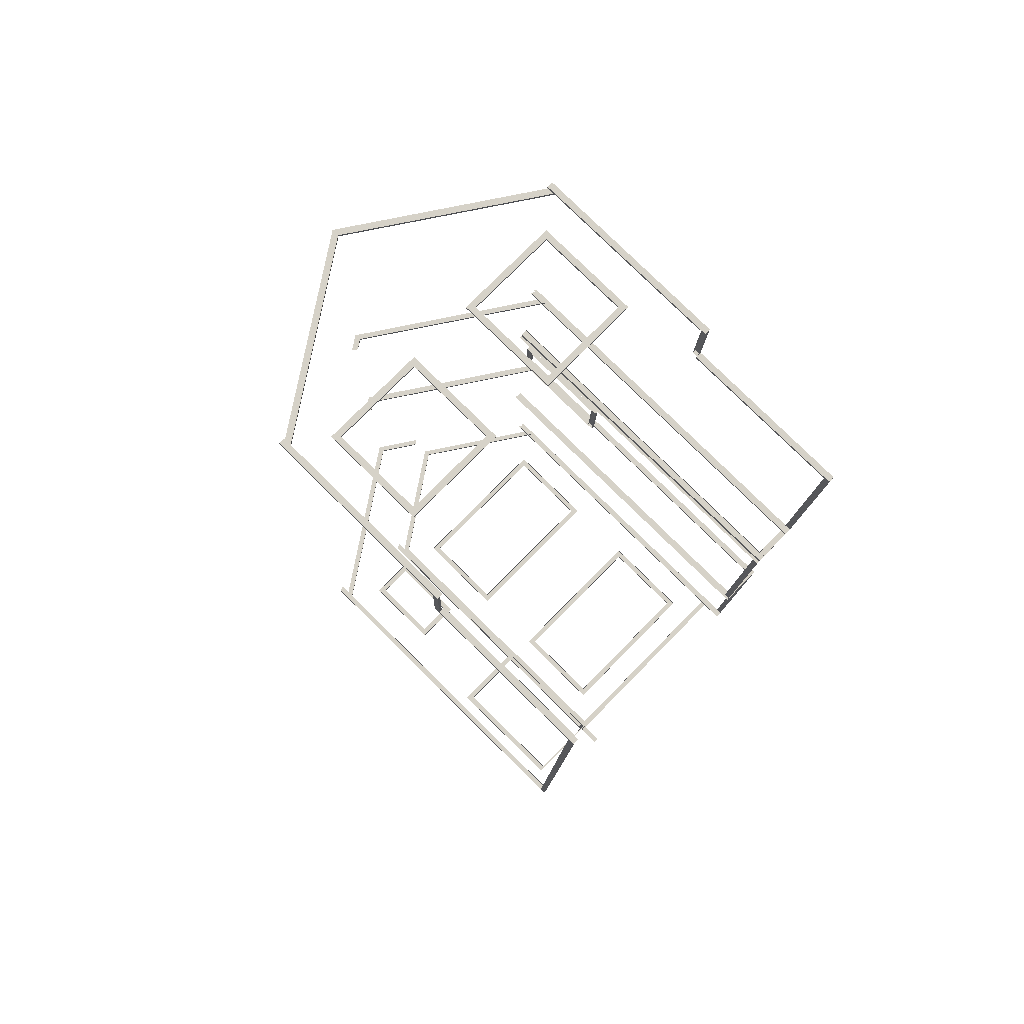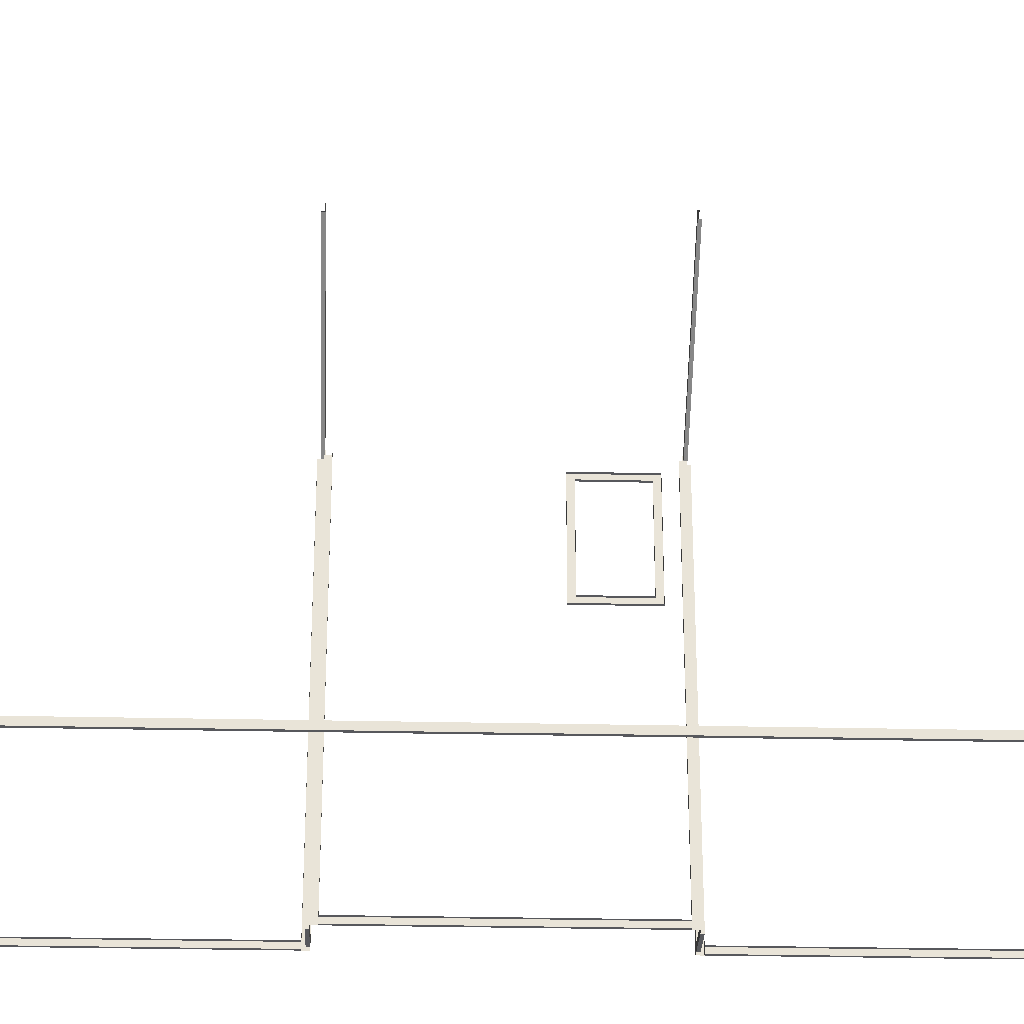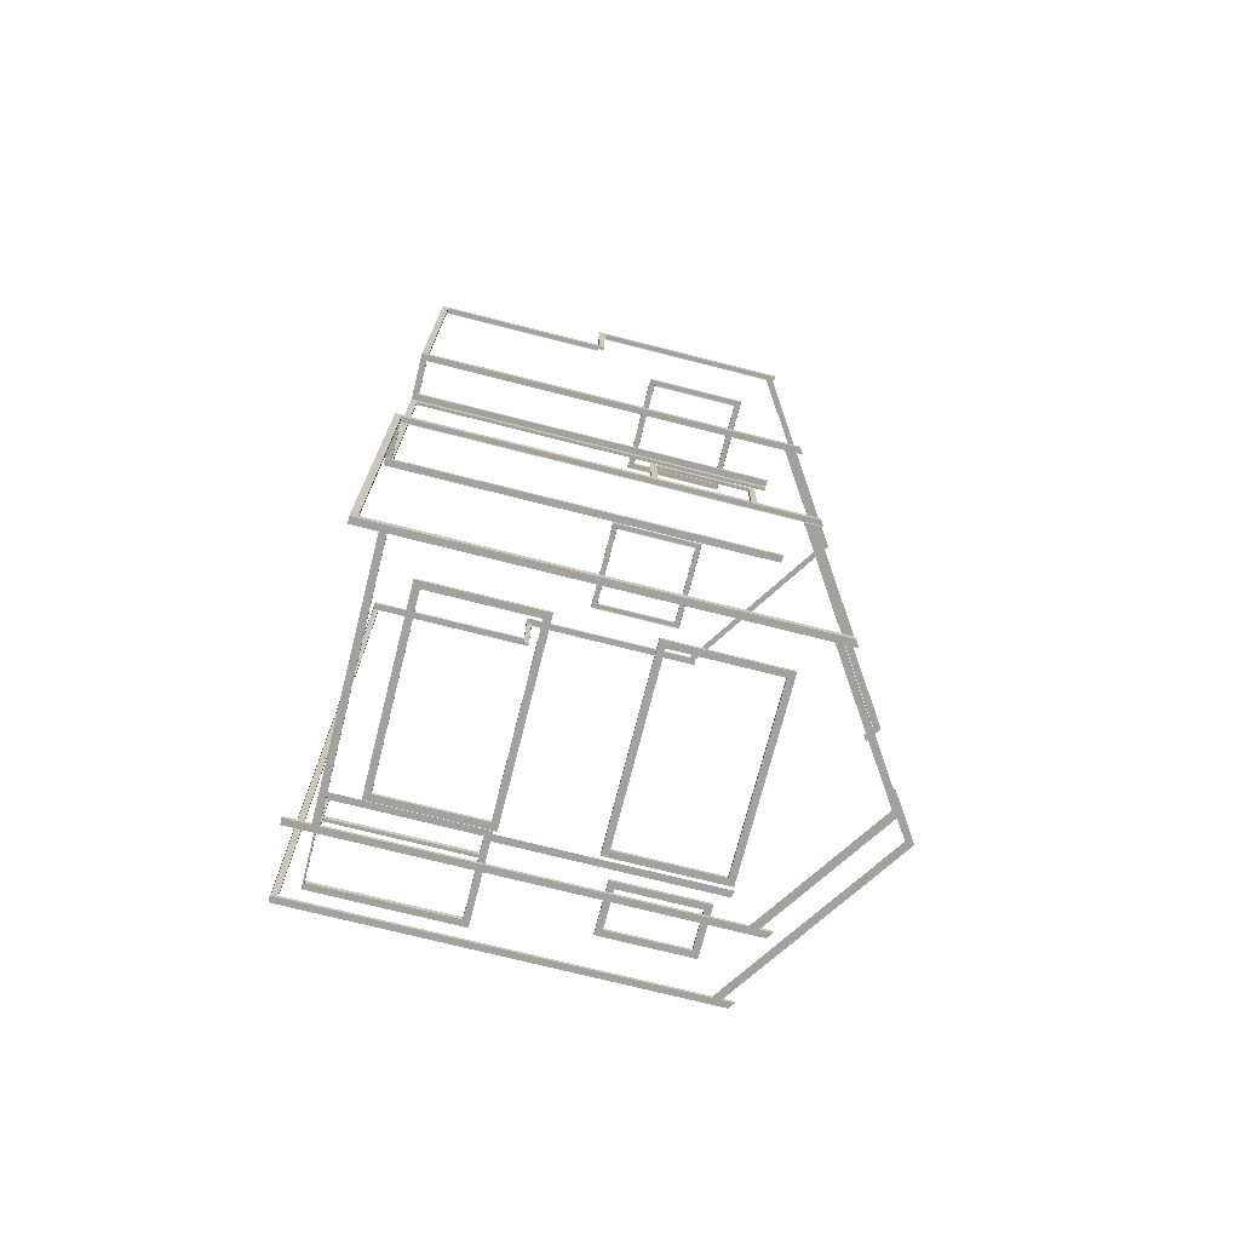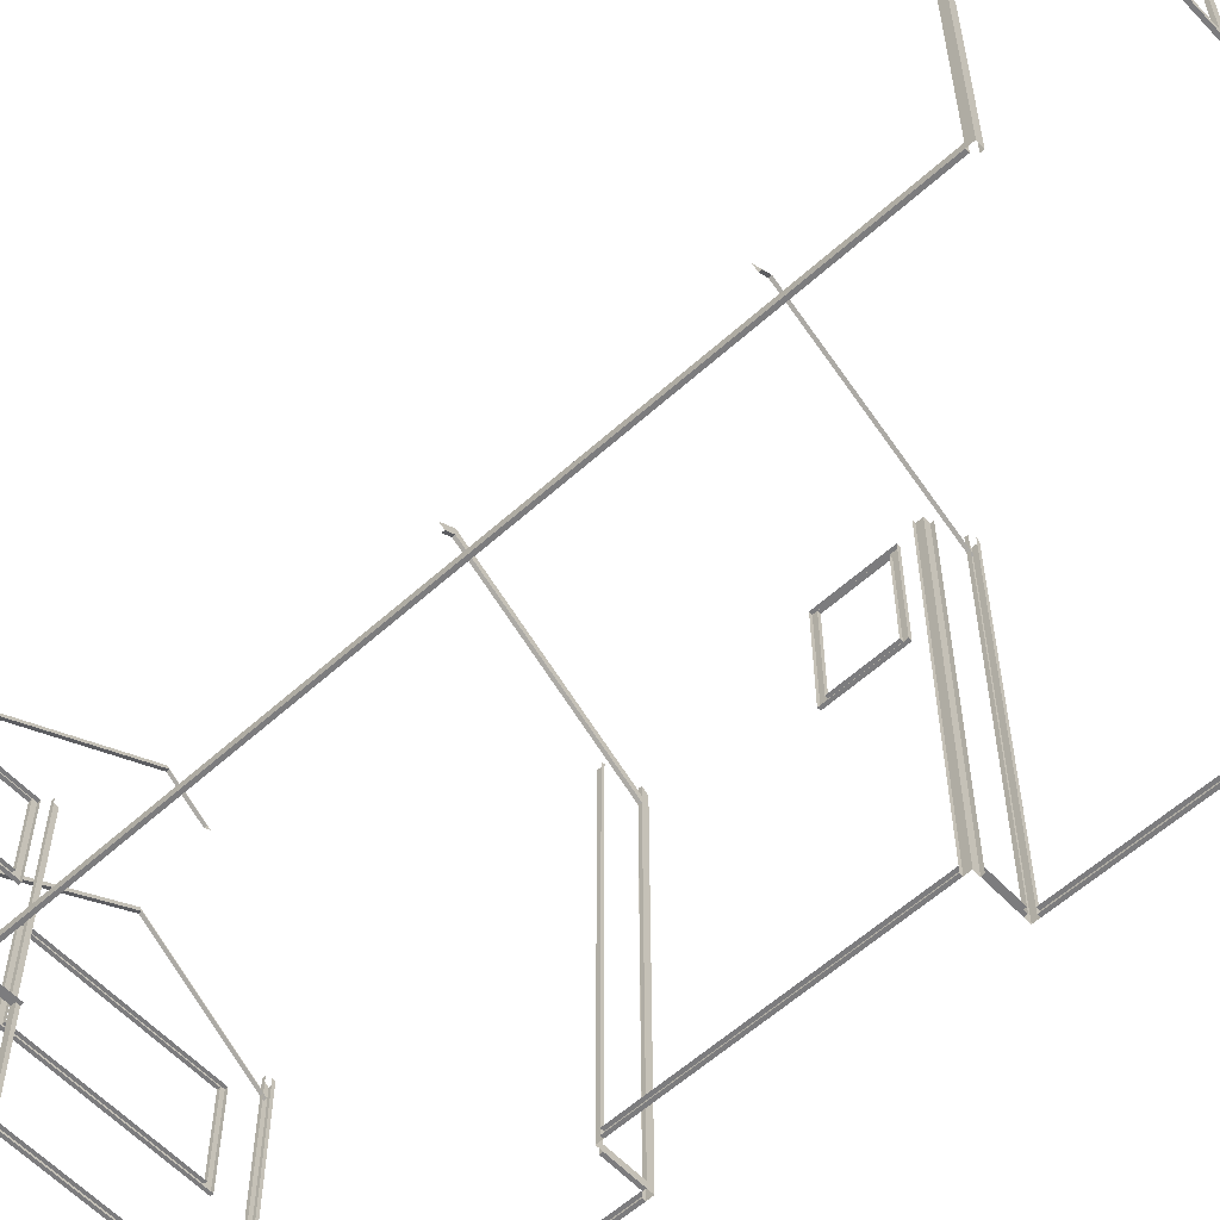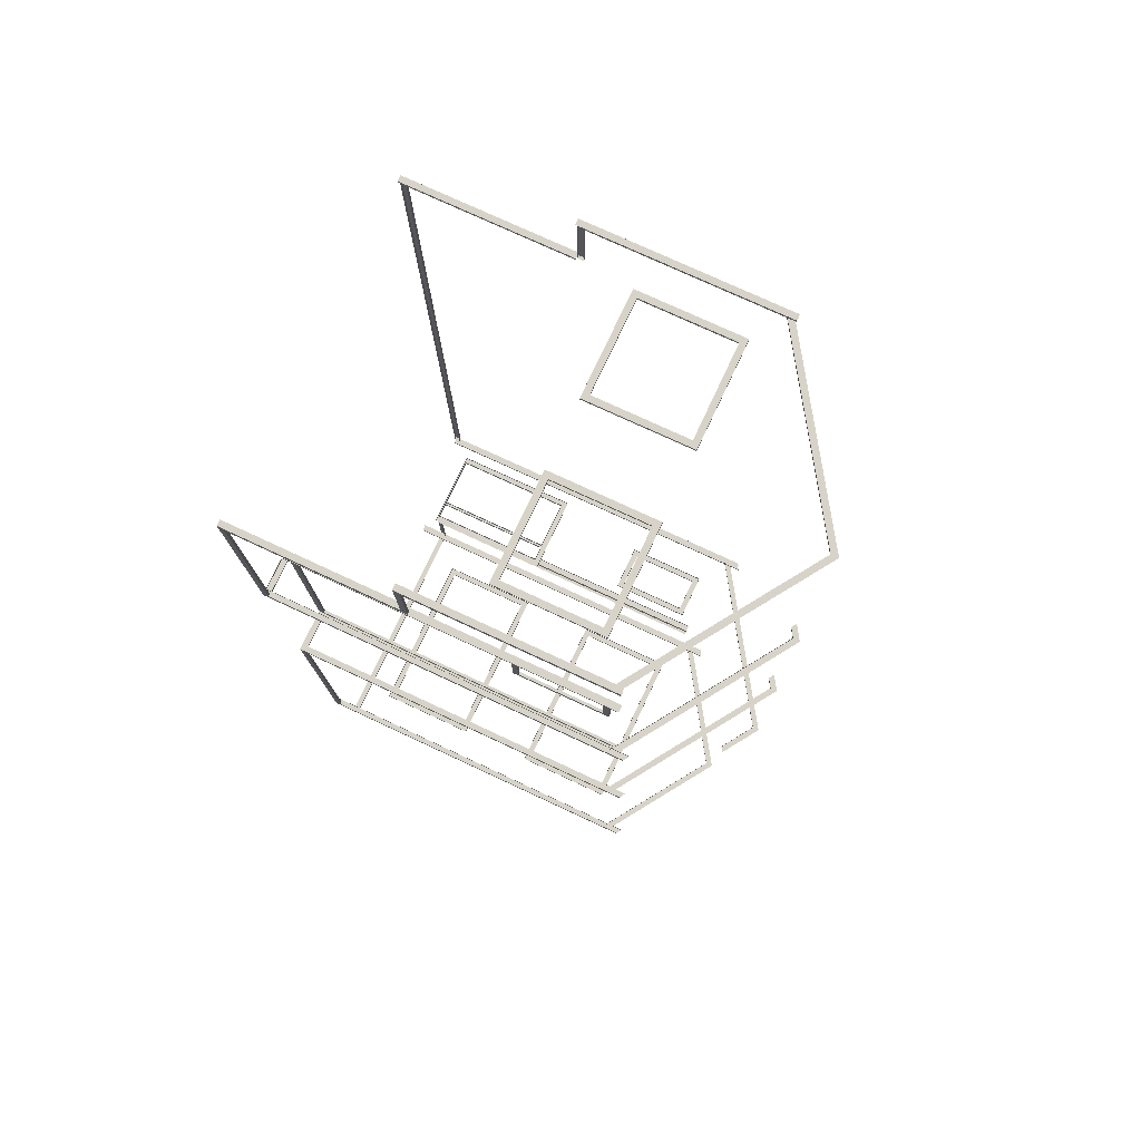
<metadata>
{"format":"obj","ext":"obj","renderer":"f3d","projection":"perspective","resolution":1024,"background":"white","views":[{"elev":79.3,"azim":-45.4,"up":"+Z"},{"elev":-28.8,"azim":-90.5,"up":"+Y"},{"elev":-73.4,"azim":75.8,"up":"+Z"},{"elev":-58.9,"azim":-45.7,"up":"+Y"},{"elev":75.0,"azim":115.1,"up":"+Z"}]}
</metadata>
<code>
o fh2-trim-base-standard-x-surface
v 20.48 3.997 -211.2
v 11.48 3.997 -210.9
v 11.48 4.33 -210.9
v 20.48 4.33 -211.2
v 11.48 4.33 -210.8
v 20.48 4.33 -211
v 20.81 3.997 -211
v 11.15 3.997 -210.8
v 11.15 3.997 -210.9
v 20.81 3.997 -211.2
v 20.48 9.663 -211.2
v 20.81 9.663 -211.2
v 20.48 9.33 -211
v 20.48 9.33 -211.2
v 20.81 9.663 -211
v 11.15 9.663 -210.8
v 11.15 9.663 -210.9
v 11.48 9.33 -210.8
v 11.48 9.33 -210.9
v 11.48 9.663 -210.9
v 9.501 2.33 -206.9
v 9.171 2.33 -206.9
v 9.171 9.66 -206.9
v 9.501 9.66 -206.9
v 9.178 2.33 -206.6
v 9.178 9.33 -206.6
v 9.171 9.33 -206.9
v 9.501 2.25 -206.9
v 9.505 2.33 -206.7
v 9.505 2.25 -206.7
v 11.15 19.66 -210.8
v 20.81 19.66 -211
v 20.81 19.66 -211.2
v 11.15 19.66 -210.9
v 20.48 19.33 -211
v 11.48 19.33 -210.8
v 11.48 19.33 -210.9
v 20.48 19.33 -211.2
v 11.48 19.66 -210.9
v 20.48 19.66 -211.2
v 11.48 14 -210.9
v 11.15 14 -210.9
v 11.48 14.33 -210.8
v 11.48 14.33 -210.9
v 11.15 14 -210.8
v 20.81 14 -211
v 20.81 14 -211.2
v 20.48 14.33 -211
v 20.48 14.33 -211.2
v 20.48 14 -211.2
v 9.493 20.33 -207.2
v 9.493 2.33 -207.2
v 9.333 2.33 -207.2
v 9.333 20.33 -207.2
v 9.341 2.33 -206.9
v 9.341 20.33 -206.9
v 9.341 9.66 -206.9
v 9.009 9.66 -206.9
v 9.009 20.33 -206.9
v 9.013 9.66 -206.7
v 9.013 20.33 -206.7
v 12.69 22.84 -211
v 9.401 20.66 -210.9
v 9.401 21.06 -210.9
v 12.69 23.24 -211
v 15.98 25.03 -211.1
v 15.98 25.43 -211.1
v 15.98 25.03 -210.9
v 9.405 20.66 -210.7
v 22.56 20.66 -211.1
v 22.56 20.66 -211.2
v 22.56 21.06 -211.2
v 19.27 22.84 -211.1
v 19.27 23.24 -211.1
v 22.84 2.33 -193.2
v 23.17 2.33 -193.3
v 23.17 21.55 -193.3
v 22.84 21.77 -193.2
v 22.83 21.77 -193.4
v 22.83 2.33 -193.4
v 23.16 2.33 -193.6
v 23.16 21.55 -193.6
v 23 2.33 -193.6
v 23 21.66 -193.6
v 22.72 21.55 -211.2
v 22.72 2.33 -211.2
v 22.38 2.33 -211.2
v 22.38 21.77 -211.2
v 22.39 2.33 -211.1
v 22.39 21.77 -211.1
v 22.73 2.33 -210.9
v 22.73 21.55 -210.9
v 22.57 2.33 -210.9
v 22.57 21.66 -210.9
v 9.249 21.55 -210.6
v 9.249 2.33 -210.6
v 9.409 2.33 -210.6
v 9.409 21.66 -210.6
v 9.241 21.55 -210.9
v 9.241 2.33 -210.9
v 9.578 21.77 -210.7
v 9.578 2.33 -210.7
v 9.574 2.33 -210.9
v 9.574 21.77 -210.9
v 4.176 2.33 -206.8
v 3.843 2.33 -206.8
v 3.843 21.55 -206.8
v 4.176 21.77 -206.8
v 4.18 21.77 -206.6
v 4.18 2.33 -206.6
v 3.852 2.33 -206.4
v 3.852 21.55 -206.4
v 4.011 2.33 -206.4
v 4.011 21.66 -206.4
v 13.33 27.25 -207
v 15.63 25.73 -207.1
v 15.33 25.53 -207
v 13.33 26.85 -207
v 15.33 25.53 -206.9
v 13.33 26.85 -206.8
v 4.007 20.66 -206.6
v 4.003 20.66 -206.8
v 4.003 21.06 -206.8
v 21 1 -193.4
v 22.83 1 -193.4
v 22.84 1 -193.2
v 21 1 -193.2
v 22.84 1.333 -193.2
v 21 1.333 -193.2
v 22.83 1.333 -193.4
v 21 1.333 -193.4
v 21.36 1.333 -179
v 23.19 1.333 -179.1
v 23.19 1.333 -179.2
v 21.36 1.333 -179.2
v 23.19 1 -179.2
v 21.36 1 -179.2
v 23.19 1 -179.1
v 21.36 1 -179
v 20.52 1.333 -192.9
v 20.85 1.333 -179.5
v 21.01 1.333 -179.5
v 20.68 1.333 -192.9
v 21.01 1 -179.5
v 20.68 1 -192.9
v 20.85 1 -179.5
v 20.52 1 -192.9
v 22.57 1.333 -210.9
v 23 1.333 -193.6
v 23.16 1.333 -193.6
v 22.73 1.333 -210.9
v 23.16 1 -193.6
v 22.73 1 -210.9
v 23 1 -193.6
v 22.57 1 -210.9
v 22.72 1 -211.2
v 23.17 1 -193.3
v 20.67 1 -193.2
v 21 2.33 -193.2
v 20.67 2.33 -193.2
v 20.68 2.33 -192.9
v 20.52 2.33 -192.9
v 21.02 1 -179.2
v 21.01 2.33 -179.5
v 21.02 2.33 -179.2
v 21.36 2.33 -179.2
v 21.36 2.33 -179
v 23.37 1 -178.9
v 23.53 1 -178.9
v 23.53 2.33 -178.9
v 23.37 2.33 -178.9
v 23.52 1 -179.2
v 23.52 2.33 -179.2
v 9.578 1 -210.7
v 9.574 1 -210.9
v 9.241 1 -210.9
v 4.176 1 -206.8
v 3.843 1 -206.8
v 4.18 1 -206.6
v 4.011 1 -206.4
v 3.852 1 -206.4
v 9.249 1 -210.6
v 9.409 1 -210.6
v 23.19 2.33 -179.2
v 23.19 2.33 -179.1
v 20.85 2.33 -179.5
v 21 2.33 -193.4
v 22.39 1 -211.1
v 22.38 1 -211.2
v 22.38 2.583 -211.2
v 22.38 2.25 -211.2
v 9.574 2.25 -210.9
v 9.574 2.583 -210.9
v 9.578 2.583 -210.7
v 22.39 2.583 -211.1
v 9.501 2.583 -206.9
v 9.409 2.583 -210.6
v 9.249 2.583 -210.6
v 9.341 2.583 -206.9
v 9.249 2.25 -210.6
v 9.341 2.25 -206.9
v 5.133 9.33 -206.8
v 5.133 9.66 -206.8
v 5.133 2.33 -206.8
v 4.803 2.33 -206.8
v 4.803 9.66 -206.8
v 4.807 2.33 -206.6
v 4.807 9.66 -206.6
v 9.505 9.66 -206.7
v 8.292 2.33 -206.9
v 8.132 2.33 -206.9
v 8.132 9.33 -206.9
v 8.292 9.33 -206.9
v 8.138 2.33 -206.6
v 8.138 9.33 -206.6
v 8.298 9.33 -206.6
v 8.298 2.33 -206.6
v 5.139 9.33 -206.5
v 5.139 2.33 -206.5
v 4.803 2.25 -206.8
v 4.807 2.25 -206.6
v 5.051 1 -165.1
v 4.891 1 -165.1
v 4.891 1.333 -165.1
v 3.852 1.333 -206.4
v 5.051 1.333 -165.1
v 4.011 1.333 -206.4
v 23.37 1.333 -178.9
v 23.7 1.333 -165.6
v 23.86 1.333 -165.6
v 23.53 1.333 -178.9
v 23.86 1 -165.6
v 23.7 1 -165.6
v 4.899 1 -164.8
v 5.232 1 -164.8
v 5.232 10.33 -164.8
v 4.899 10.33 -164.8
v 5.228 1 -165
v 5.228 10.33 -165
v 4.891 10.33 -165.1
v 23.87 1 -165.3
v 23.86 10.33 -165.6
v 23.87 10.33 -165.3
v 23.54 10.33 -165.3
v 23.54 10.33 -165.4
v 23.54 1 -165.4
v 23.54 1 -165.3
v 4.891 10.66 -165.1
v 5.051 10.66 -165.1
v 23.7 10.66 -165.6
v 23.86 10.66 -165.6
v 23.81 10.66 -161.3
v 23.97 10.66 -161.3
v 23.97 10.33 -161.3
v 23.81 10.33 -161.3
v 23.7 10.33 -165.6
v 5.051 10.33 -165.1
v 5.16 10.33 -160.8
v 5 10.33 -160.8
v 5 10.66 -160.8
v 5.16 10.66 -160.8
v 5.827 15 -206.6
v 5.827 19.66 -206.6
v 5.822 19.66 -206.8
v 5.822 15 -206.8
v 6.159 19.33 -206.7
v 6.159 15.33 -206.7
v 6.155 15.33 -206.8
v 6.155 19.33 -206.8
v 6.155 15 -206.8
v 6.155 19.66 -206.8
v 8.492 15 -206.7
v 8.488 15 -206.9
v 8.159 15.33 -206.7
v 8.155 15.33 -206.9
v 8.155 15 -206.9
v 8.155 19.66 -206.9
v 8.488 19.66 -206.9
v 8.159 19.33 -206.7
v 8.155 19.33 -206.9
v 8.492 19.66 -206.7
v 20.74 19.66 -183.9
v 20.84 19.66 -180.2
v 21 19.66 -180.2
v 20.9 19.66 -183.9
v 20.83 19.33 -180.5
v 20.75 19.33 -183.5
v 20.91 19.33 -183.5
v 20.99 19.33 -180.5
v 20.91 19.66 -183.5
v 20.99 19.66 -180.5
v 20.84 14 -180.2
v 21 14 -180.2
v 20.83 14.33 -180.5
v 20.99 14.33 -180.5
v 20.99 14 -180.5
v 20.74 14 -183.9
v 20.9 14 -183.9
v 20.75 14.33 -183.5
v 20.91 14.33 -183.5
v 20.91 14 -183.5
v 12.68 19.66 -161
v 12.68 19.66 -161.1
v 7.013 19.66 -161
v 7.017 19.66 -160.8
v 7.35 19.33 -160.8
v 7.346 19.33 -161
v 12.34 19.33 -161.1
v 12.35 19.33 -161
v 7.35 19.66 -160.8
v 12.35 19.66 -161
v 7.017 14 -160.8
v 7.013 14 -161
v 12.68 14 -161.1
v 12.68 14 -161
v 12.35 14.33 -161
v 12.34 14.33 -161.1
v 7.346 14.33 -161
v 7.35 14.33 -160.8
v 7.35 14 -160.8
v 12.35 14 -161
v 16.29 14 -161.1
v 16.63 14 -161.1
v 16.63 19.66 -161.1
v 16.29 19.66 -161.1
v 16.62 14.33 -161.2
v 16.62 19.33 -161.2
v 16.63 19.33 -161.1
v 16.63 14.33 -161.1
v 16.29 19.66 -161.2
v 16.29 14 -161.2
v 21.95 14 -161.4
v 21.95 19.66 -161.4
v 21.96 19.66 -161.2
v 21.96 14 -161.2
v 21.62 19.33 -161.4
v 21.62 14.33 -161.4
v 21.62 14.33 -161.2
v 21.62 19.33 -161.2
v 21.62 14 -161.2
v 21.62 19.66 -161.2
v 13.68 26.85 -193
v 13.68 26.85 -193.2
v 23 20.68 -193.4
v 23.01 20.68 -193.3
v 23.01 21.08 -193.3
v 13.68 27.25 -193
v 13.18 26.52 -193
v 12.88 26.72 -193
v 13.18 26.52 -193.2
v 14.48 26.85 -161.2
v 23.81 20.68 -161.4
v 23.81 21.08 -161.4
v 14.48 27.25 -161.2
v 14.48 26.85 -161.4
v 23.81 20.68 -161.6
v 5.152 20.68 -161.1
v 5.156 20.68 -161
v 5.156 21.08 -161
v 14.04 26.85 -178.8
v 13.54 26.52 -178.8
v 13.54 26.52 -179
v 14.03 26.85 -179
v 14.03 27.25 -179
v 13.24 26.72 -179
v 23.36 21.08 -179.2
v 23.36 20.68 -179.2
v 23.37 20.68 -179.1
v 20.85 20.33 -179.5
v 21.01 20.33 -179.5
v 21.02 20.33 -179.2
v 21.36 20.33 -179
v 21.36 20.33 -179.2
v 21 20.33 -193.4
v 21 20.33 -193.2
v 20.52 20.33 -192.9
v 20.68 20.33 -192.9
v 20.67 20.33 -193.2
v 23.53 21.55 -178.9
v 23.37 21.66 -178.9
v 23.52 21.55 -179.2
v 23.19 21.77 -179.1
v 23.19 21.77 -179.2
v 4.992 21.23 -161.1
v 5.152 21.23 -161.1
v 5.152 10.66 -161.1
v 4.992 10.66 -161.1
v 5 21.23 -160.8
v 5.333 10.33 -160.8
v 5.333 21.23 -160.8
v 23.64 21.23 -161.3
v 23.64 10.33 -161.3
v 23.97 21.23 -161.3
v 23.81 10.66 -161.6
v 23.81 21.23 -161.6
v 23.97 21.23 -161.6
v 23.97 10.66 -161.6
v 23.64 21.23 -161.4
v 23.64 10.66 -161.4
v 23.64 10.66 -161.3
v 5.329 10.66 -161
v 5.329 21.23 -161
v 5.333 10.66 -160.8
f 1 2 3 4
f 5 6 4 3
f 7 8 9 10
f 10 1 11 12
f 6 13 14 4
f 15 7 10 12
f 8 16 17 9
f 18 5 3 19
f 2 9 17 20
f 14 19 20 11
f 13 18 19 14
f 16 15 12 17
f 21 22 23 24
f 22 25 26 27
f 28 21 29 30
f 31 32 33 34
f 35 36 37 38
f 38 37 39 40
f 41 42 34 39
f 36 43 44 37
f 45 31 34 42
f 32 46 47 33
f 48 35 38 49
f 47 50 40 33
f 46 45 42 47
f 43 48 49 44
f 50 41 44 49
f 51 52 53 54
f 54 53 55 56
f 57 58 59 56
f 58 60 61 59
f 62 63 64 65
f 66 62 65 67
f 66 68 69 63
f 70 68 66 71
f 72 71 73 74
f 74 73 66 67
f 75 76 77 78
f 79 80 75 78
f 77 76 81 82
f 82 81 83 84
f 85 86 87 88
f 87 89 90 88
f 91 86 85 92
f 93 91 92 94
f 95 96 97 98
f 99 100 96 95
f 101 102 103 104
f 103 100 99 104
f 105 106 107 108
f 109 110 105 108
f 107 106 111 112
f 112 111 113 114
f 115 116 117 118
f 117 119 120 118
f 118 120 121 122
f 118 122 123 115
f 124 125 126 127
f 127 126 128 129
f 128 130 131 129
f 132 133 134 135
f 134 136 137 135
f 136 138 139 137
f 140 141 142 143
f 142 144 145 143
f 144 146 147 145
f 148 149 150 151
f 150 152 153 151
f 152 154 155 153
f 153 156 86 91
f 155 153 91 93
f 126 157 76 75
f 125 126 75 80
f 158 127 159 160
f 147 145 161 162
f 163 144 164 165
f 139 137 166 167
f 168 169 170 171
f 169 172 173 170
f 174 175 103 102
f 175 176 100 103
f 177 178 106 105
f 179 177 105 110
f 180 113 111 181
f 181 111 106 178
f 182 96 100 176
f 183 97 96 182
f 136 184 173 172
f 138 185 184 136
f 146 186 164 144
f 163 165 166 137
f 124 187 159 127
f 158 160 161 145
f 154 83 81 152
f 152 81 76 157
f 188 89 87 189
f 189 87 86 156
f 190 191 192 193
f 194 195 190 193
f 196 197 198 199
f 198 200 201 199
f 27 202 203 23
f 204 205 206 203
f 207 208 206 205
f 208 209 24 206
f 210 211 212 213
f 214 215 212 211
f 216 217 210 213
f 202 218 219 204
f 27 26 218 202
f 220 28 30 221
f 205 220 221 207
f 28 220 205 21
f 22 204 219 25
f 180 222 223 181
f 181 223 224 225
f 224 226 227 225
f 228 229 230 231
f 230 232 169 231
f 232 233 168 169
f 234 235 236 237
f 238 239 236 235
f 240 223 234 237
f 241 232 242 243
f 244 245 246 247
f 244 247 241 243
f 248 249 222 223
f 233 250 251 232
f 250 252 253 251
f 253 254 242 251
f 254 255 256 242
f 257 258 259 240
f 240 259 260 248
f 260 261 249 248
f 262 263 264 265
f 266 267 268 269
f 270 265 264 271
f 272 262 265 273
f 267 274 275 268
f 276 270 268 275
f 273 276 277 278
f 274 279 280 275
f 281 272 273 278
f 263 281 278 264
f 279 266 269 280
f 280 269 271 277
f 282 283 284 285
f 286 287 288 289
f 289 288 290 291
f 283 292 293 284
f 294 286 289 295
f 293 296 291 284
f 292 297 298 293
f 299 294 295 300
f 296 301 300 295
f 301 298 285 290
f 287 299 300 288
f 297 282 285 298
f 302 303 304 305
f 306 307 308 309
f 310 306 309 311
f 312 313 314 315
f 316 317 318 319
f 319 320 321 316
f 305 312 320 310
f 319 318 307 306
f 305 304 313 312
f 315 314 303 302
f 309 308 317 316
f 311 321 315 302
f 322 323 324 325
f 326 327 328 329
f 330 331 322 325
f 332 333 334 335
f 336 337 338 339
f 340 335 334 341
f 323 340 338 329
f 337 326 329 338
f 331 332 335 322
f 328 339 341 324
f 327 336 339 328
f 333 330 325 334
f 342 343 344 345
f 342 345 346 347
f 348 342 347
f 347 349 348
f 348 350 343 342
f 351 352 353 354
f 351 355 356 352
f 357 355 351 358
f 359 358 351 354
f 360 361 362 363
f 363 362 364
f 365 364 362
f 366 367 363 364
f 368 360 363 367
f 164 186 369 370
f 165 164 370 371
f 372 167 166 373
f 373 166 165 371
f 159 187 374 375
f 376 162 161 377
f 377 161 160 378
f 160 159 375 378
f 171 170 379 380
f 170 173 381 379
f 184 185 382 383
f 381 173 184 383
f 384 385 386 387
f 384 387 260 388
f 259 389 390 388
f 391 392 254 393
f 394 395 396 397
f 253 397 396 393
f 391 398 399 400
f 401 402 390 403

</code>
